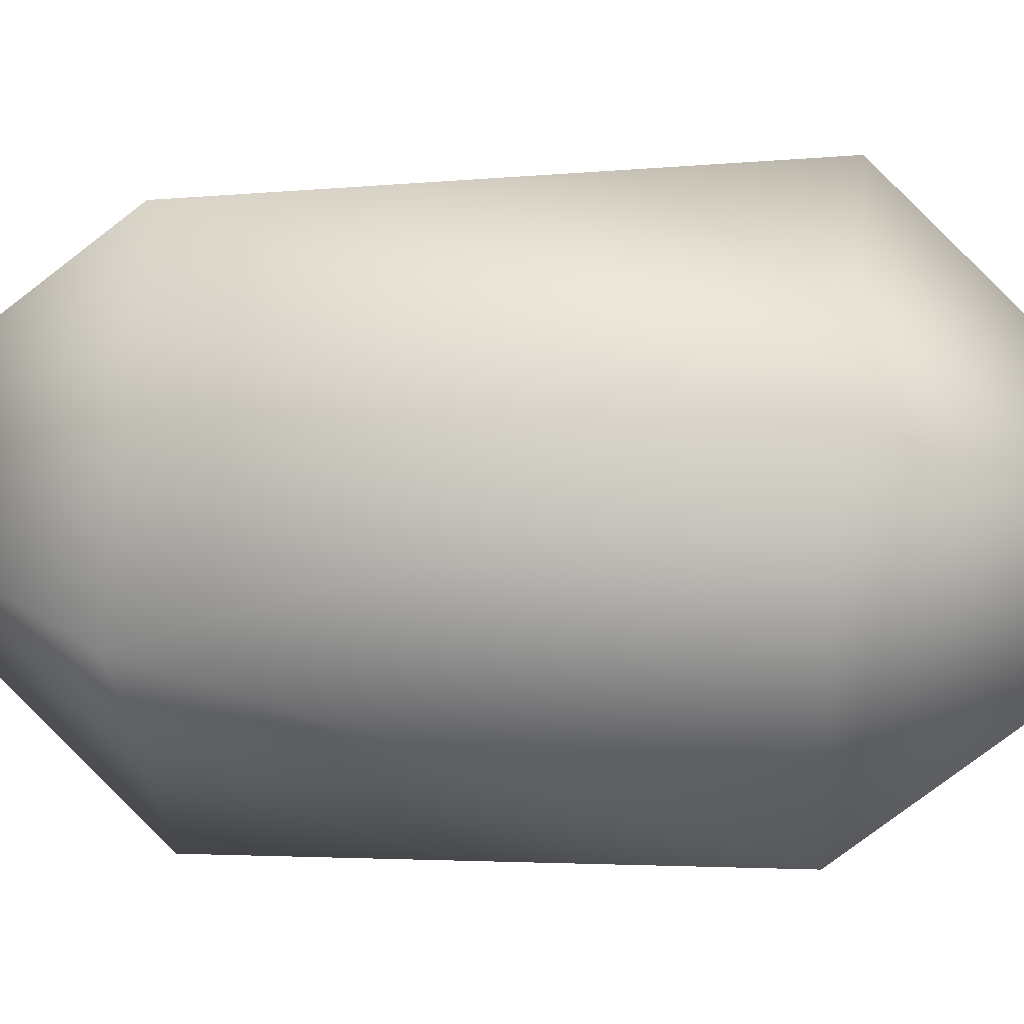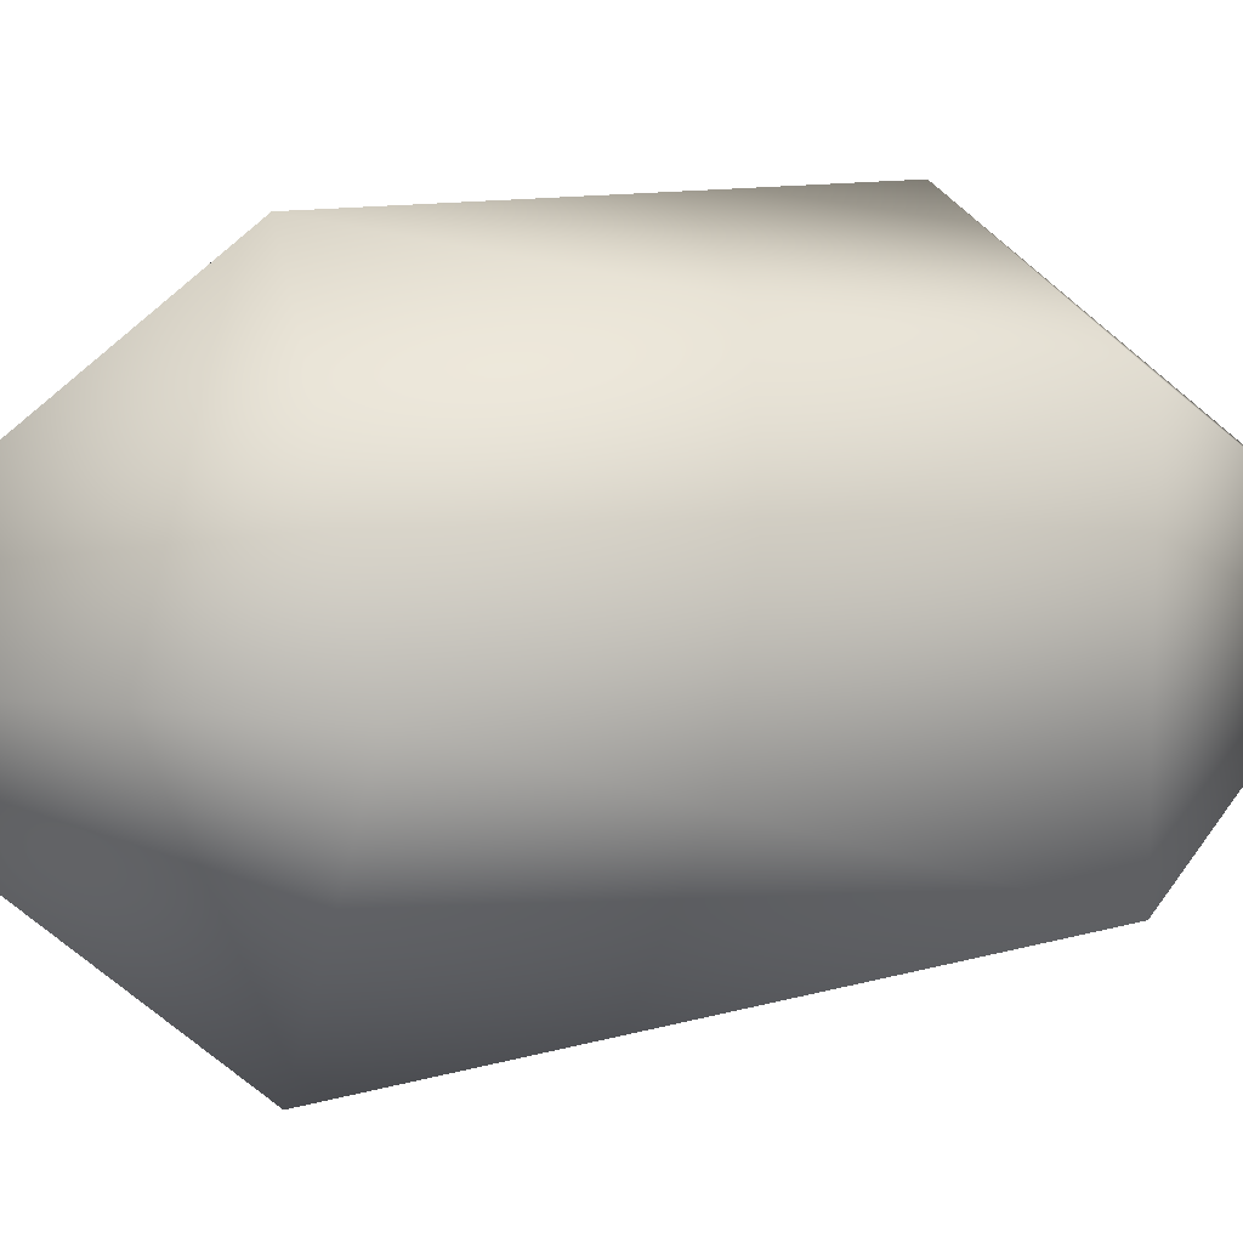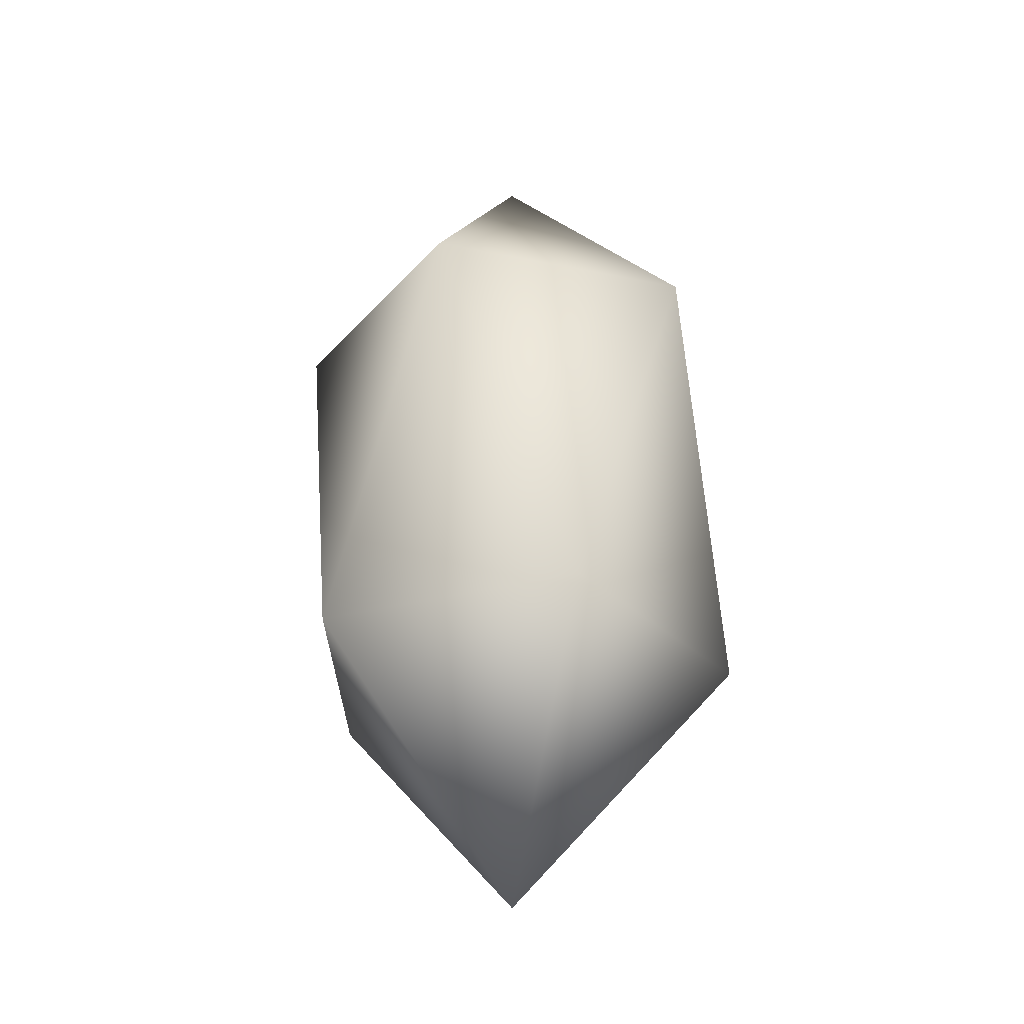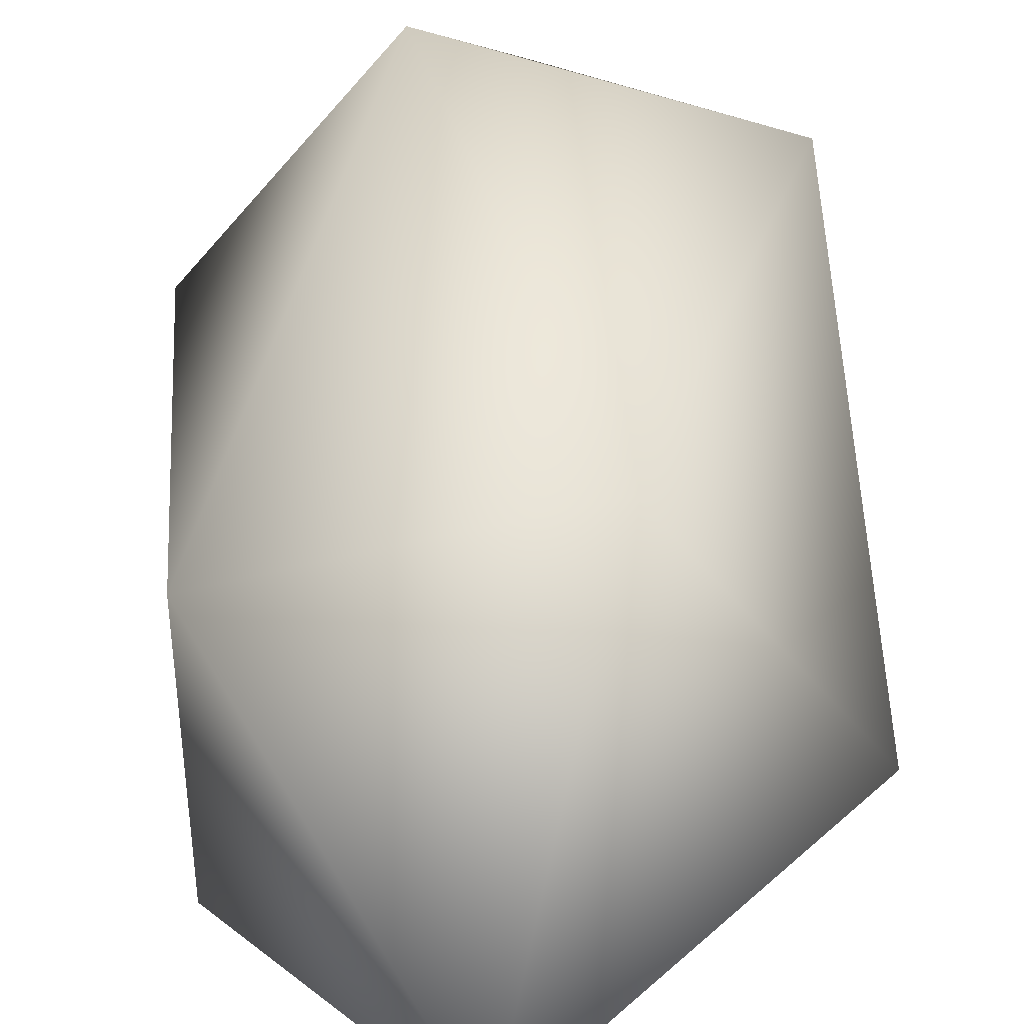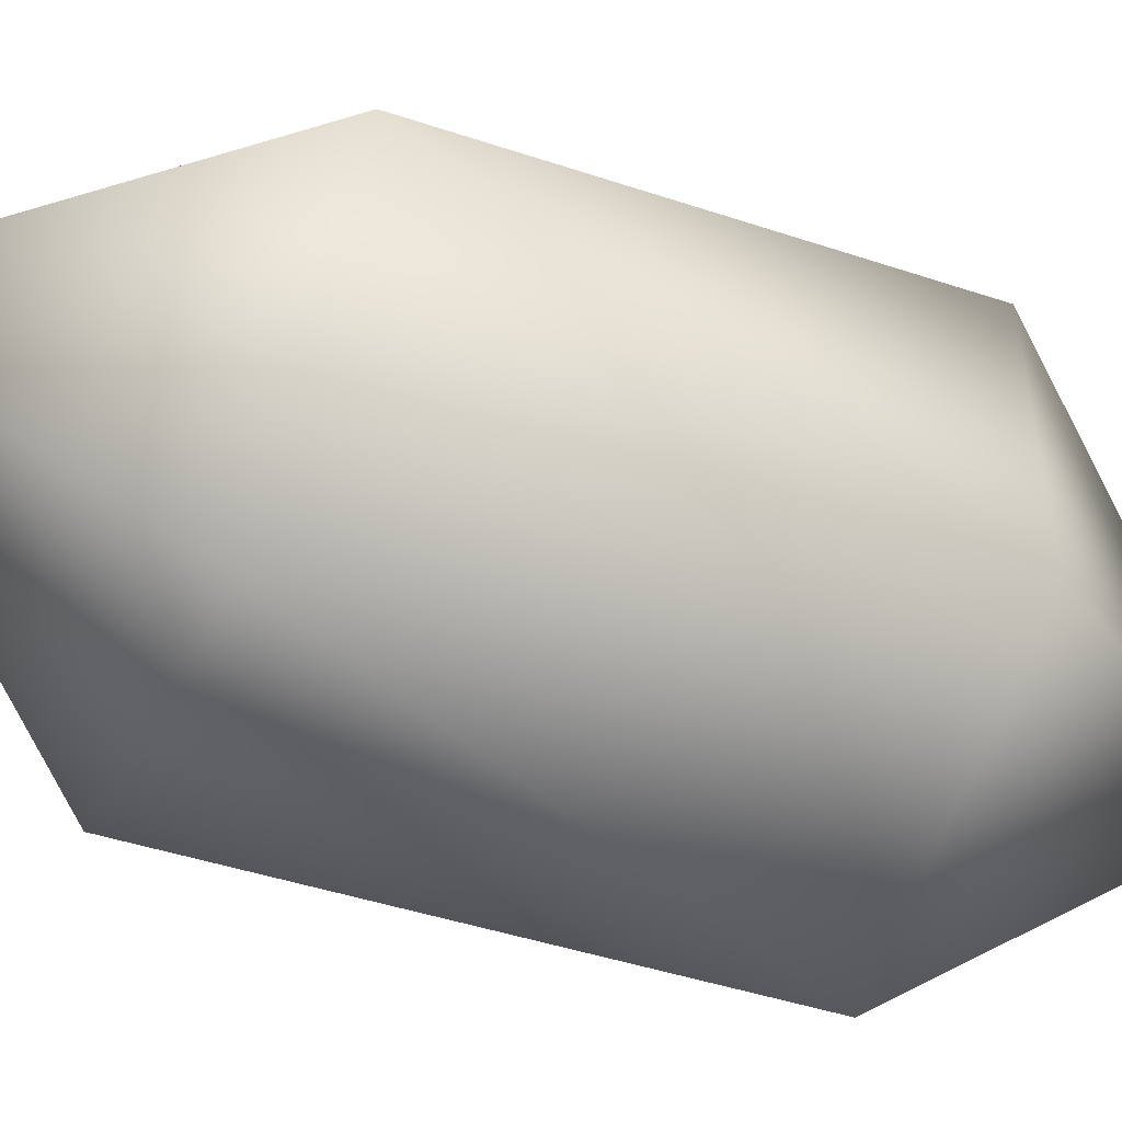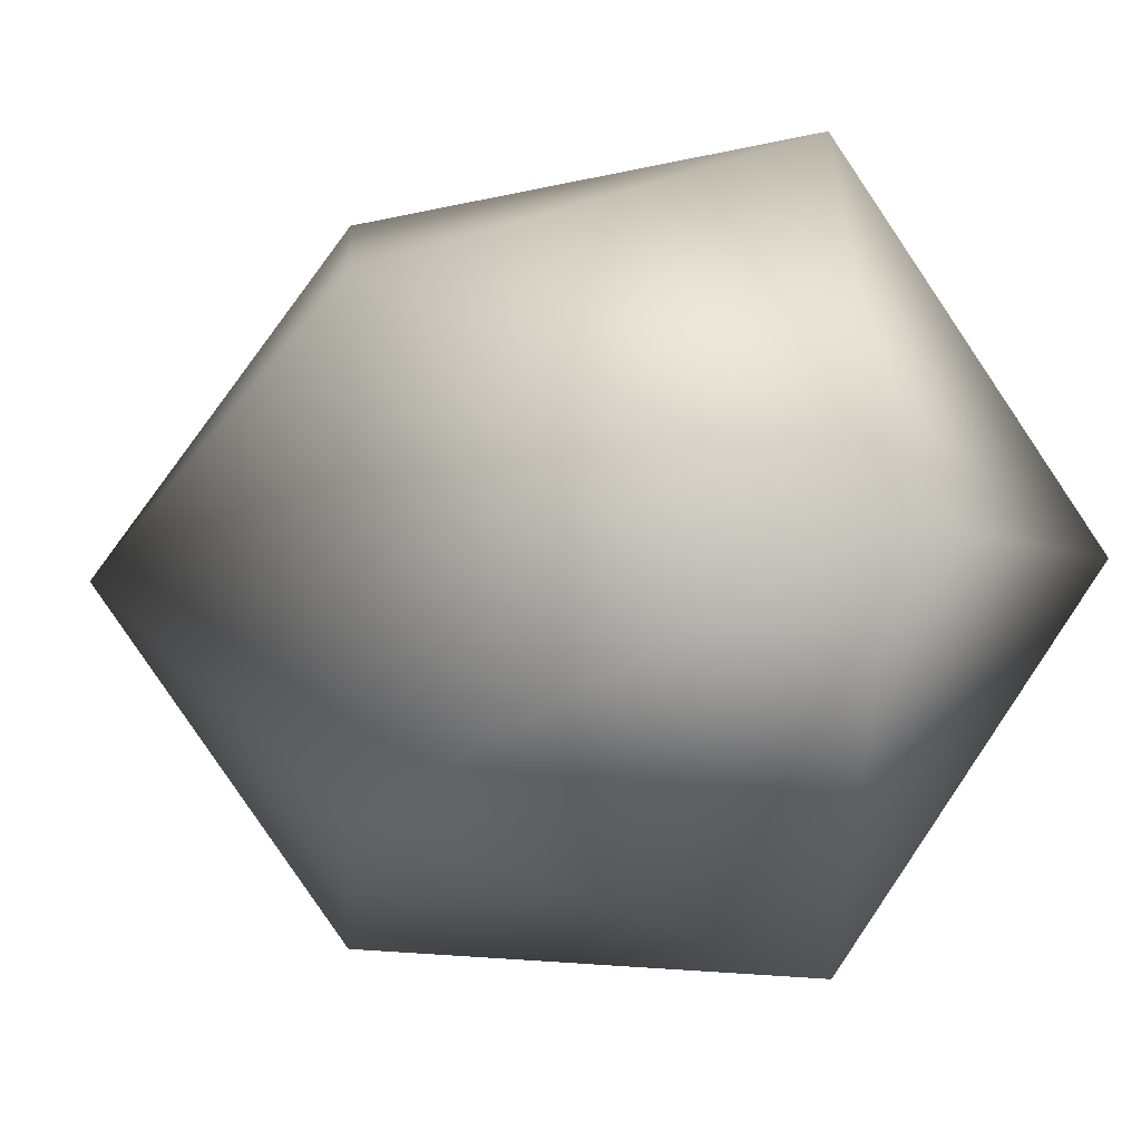
<metadata>
{"format":"obj","ext":"obj","renderer":"f3d","projection":"perspective","resolution":1024,"background":"white","views":[{"elev":23.6,"azim":97.6,"up":"+Y"},{"elev":9.0,"azim":68.0,"up":"+Y"},{"elev":-31.9,"azim":109.8,"up":"+Z"},{"elev":44.7,"azim":1.5,"up":"+Y"},{"elev":-53.6,"azim":-113.8,"up":"+Y"},{"elev":-3.0,"azim":161.3,"up":"+Y"}]}
</metadata>
<code>
o Fp224Cylinder_164Fp224_Cylinder_164_0_GeomSubset_1
v 0.00055 0.001216 0.1392
v -0.003817 -0.01223 0.1549
v 0.01198 -0.007096 0.1549
v 0.01198 0.009519 0.155
v -0.01358 0.001211 0.155
v -0.003817 0.01465 0.155
v 0.01468 0.001202 0.1804
v 0.004917 -0.01224 0.1804
v -0.01088 -0.007105 0.1804
v -0.01088 0.00951 0.1804
v 0.004917 0.01464 0.1804
v 0.00055 0.001197 0.1961
f 1 3 2
f 3 1 4
f 1 2 5
f 1 5 6
f 1 6 4
f 3 4 7
f 2 3 8
f 3 7 8
f 5 2 9
f 2 8 9
f 6 5 10
f 5 9 10
f 4 6 11
f 6 10 11
f 4 11 7
f 8 7 12
f 9 8 12
f 10 9 12
f 11 10 12
f 7 11 12

</code>
